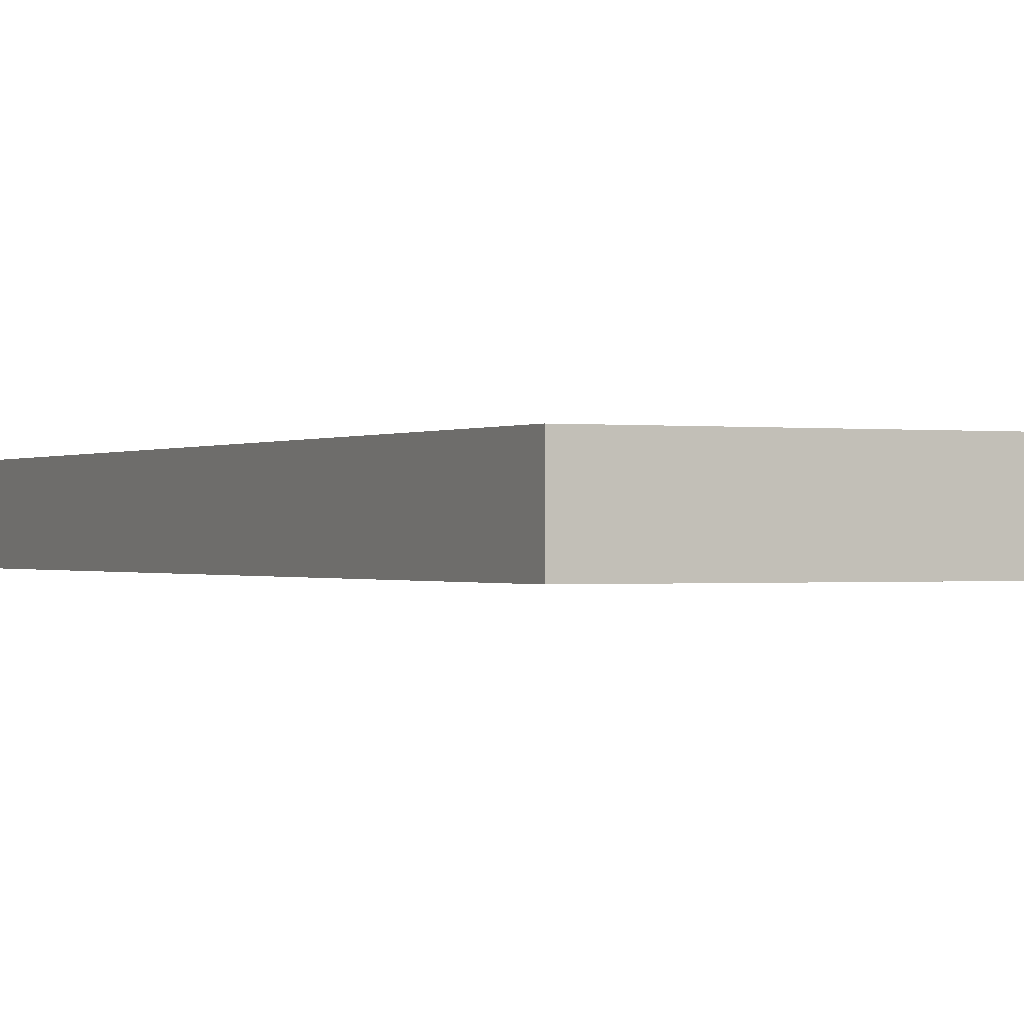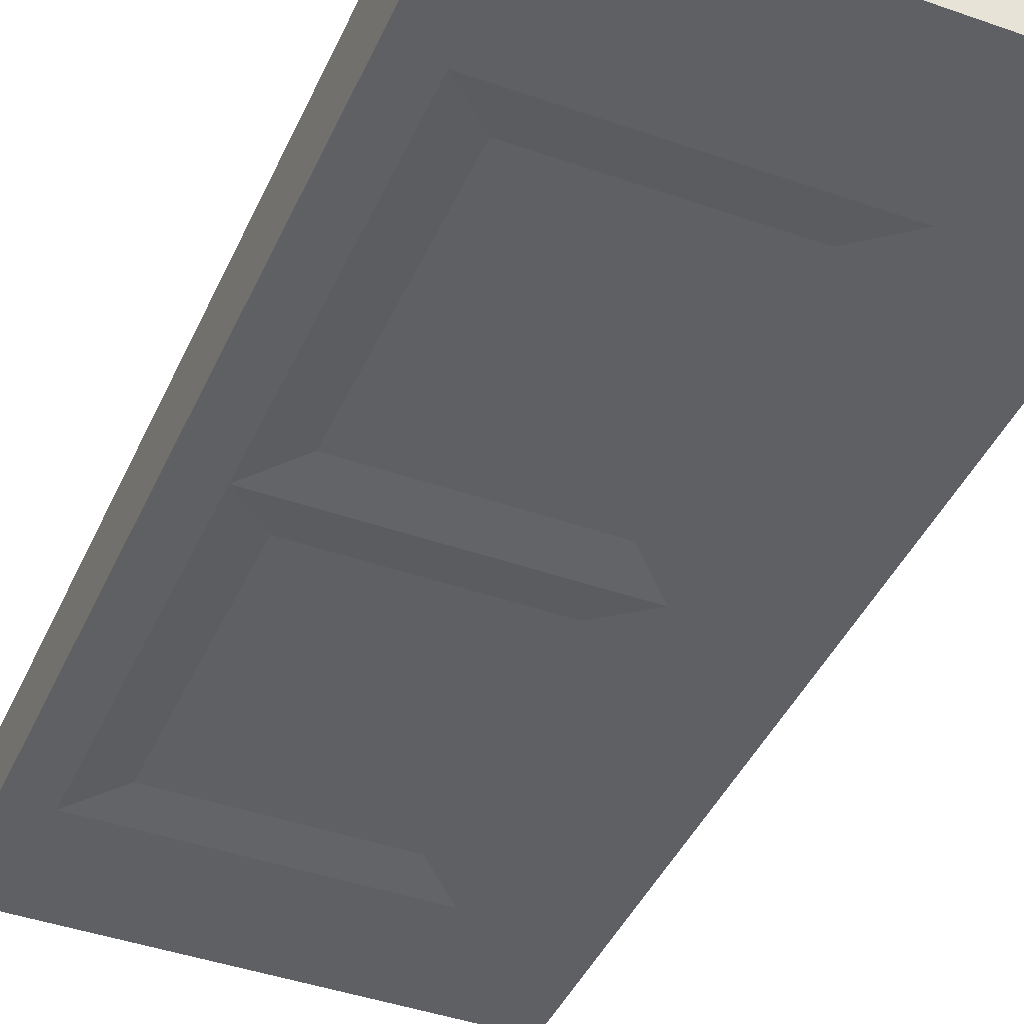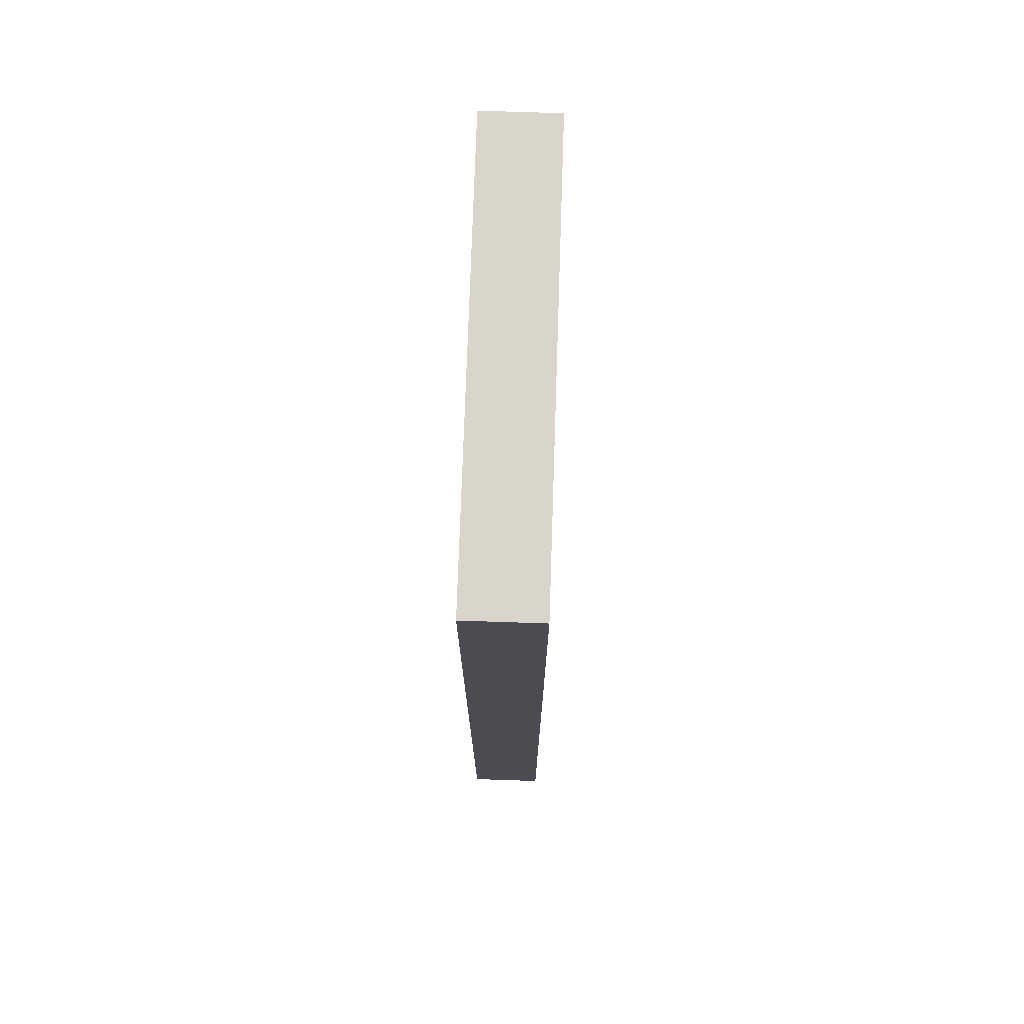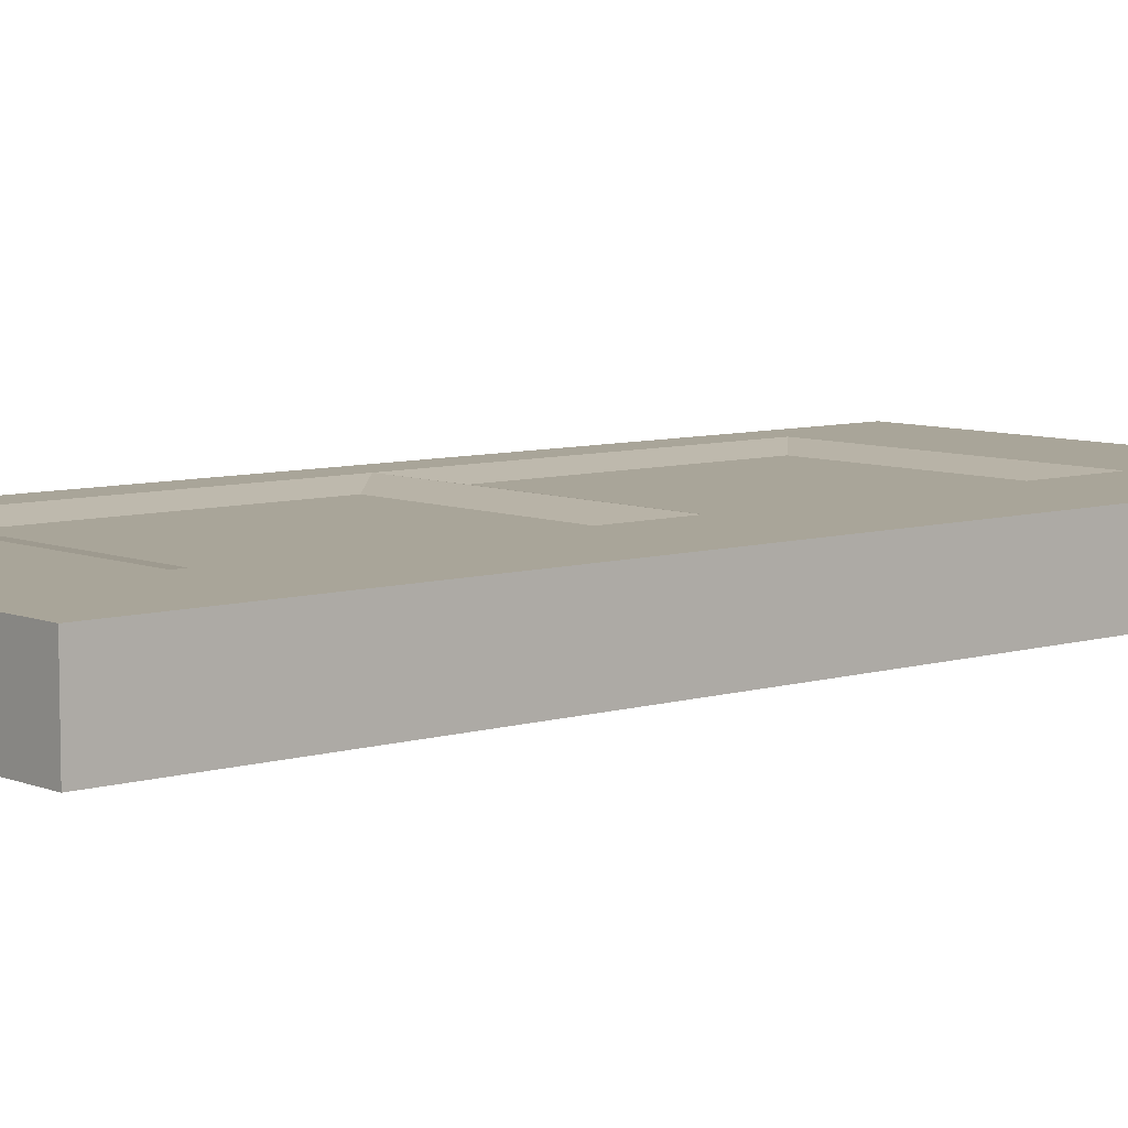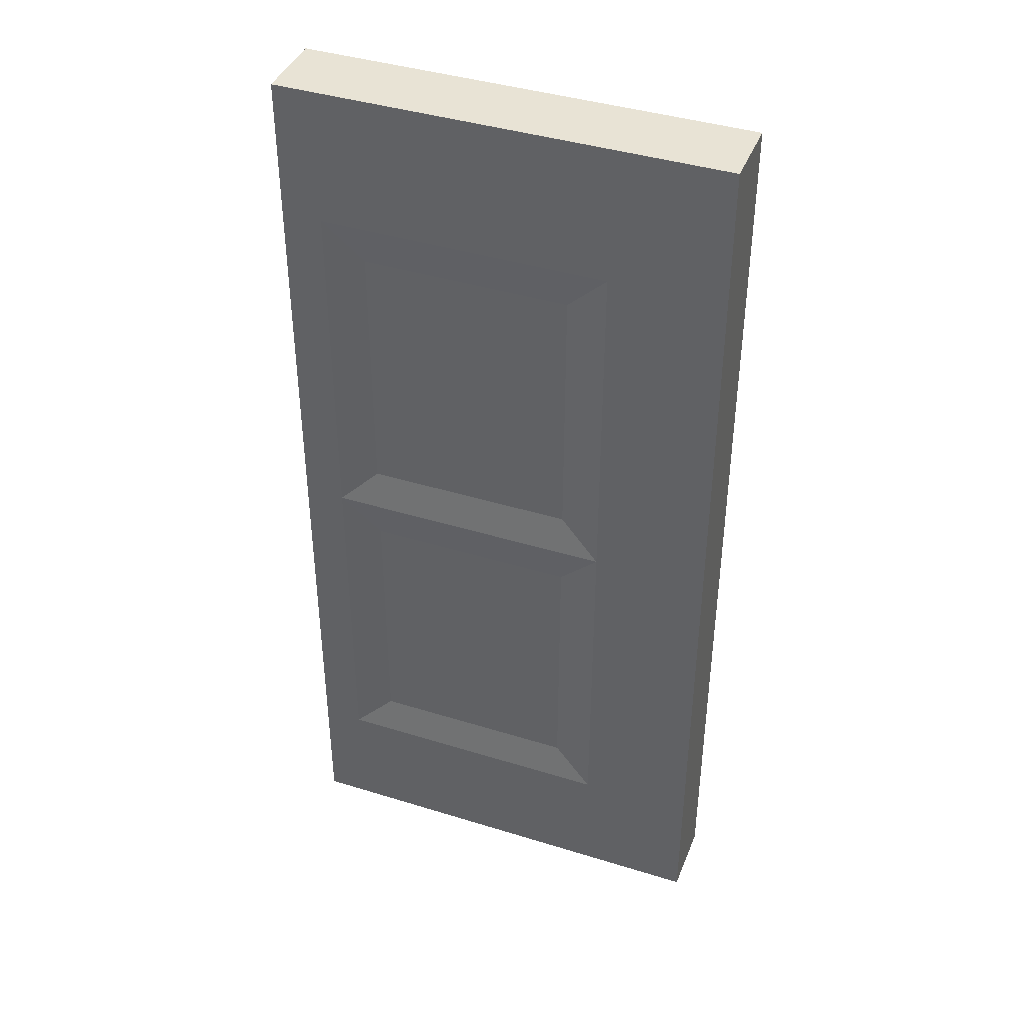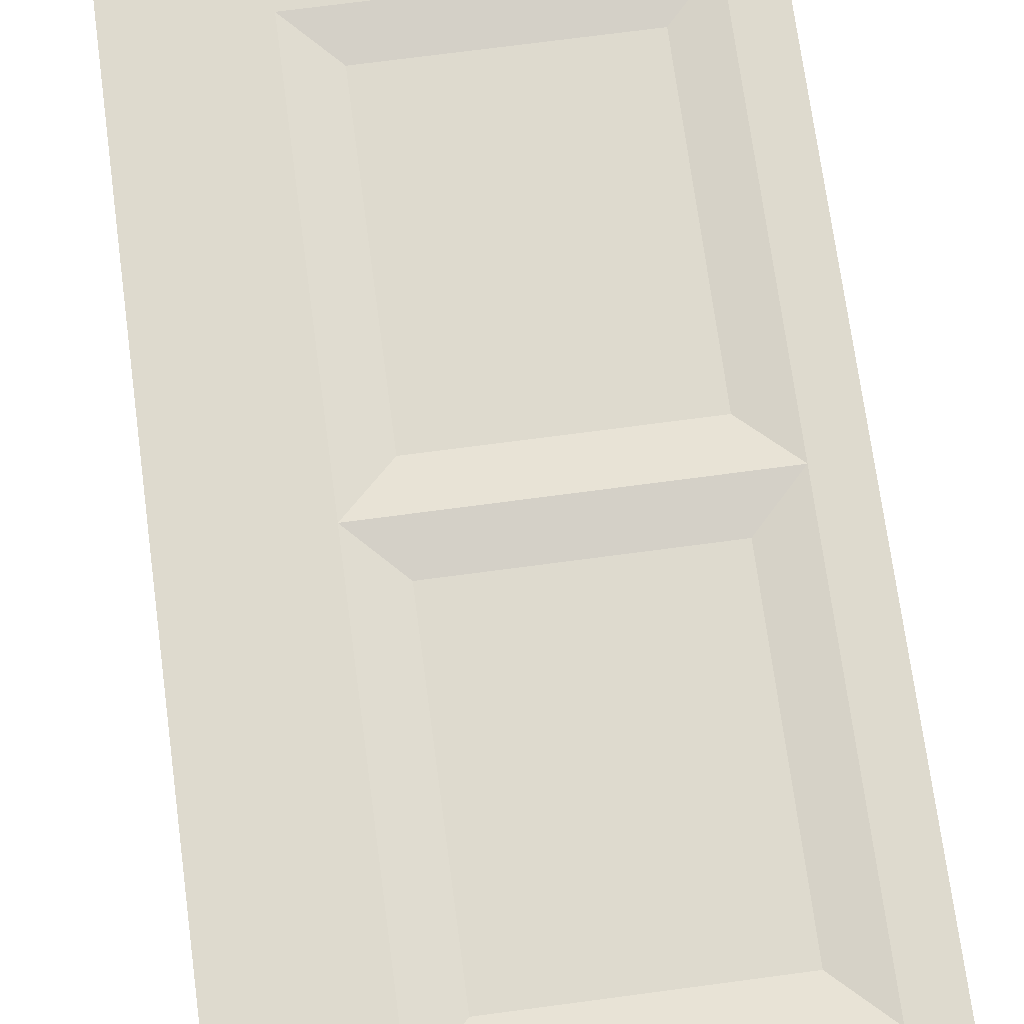
<metadata>
{"format":"obj","ext":"obj","renderer":"f3d","projection":"perspective","resolution":1024,"background":"white","views":[{"elev":-0.4,"azim":153.6,"up":"+Y"},{"elev":-42.3,"azim":-22.9,"up":"+Y"},{"elev":74.7,"azim":-88.1,"up":"+Z"},{"elev":7.4,"azim":49.0,"up":"+Y"},{"elev":41.0,"azim":20.7,"up":"+Z"},{"elev":71.2,"azim":172.4,"up":"+Y"}]}
</metadata>
<code>
v  0 -3.937 0
v  0 3.937 0
v  47.24 3.937 0
v  47.24 -3.937 0
v  0 -3.937 102.4
v  47.24 -3.937 102.4
v  47.24 3.937 102.4
v  0 3.937 102.4
v  35.05 -3.937 4.318
v  35.05 -3.937 13.51
v  4.318 -3.937 13.51
v  4.318 -3.937 4.318
v  47.24 3.937 13.51
v  47.24 -3.937 13.51
v  4.318 3.937 4.318
v  4.318 3.937 13.51
v  35.05 3.937 13.51
v  35.05 3.937 4.318
v  0 -3.937 13.51
v  0 3.937 13.51
v  4.318 -3.937 95.73
v  35.05 -3.937 95.73
v  0 -3.937 87.69
v  4.318 -3.937 87.69
v  35.05 3.937 95.73
v  4.318 3.937 95.73
v  47.24 3.937 87.69
v  35.05 3.937 87.69
v  35.05 -3.937 87.69
v  47.24 -3.937 87.69
v  4.318 3.937 87.69
v  0 3.937 87.69
v  8.636 -3.222 46.28
v  8.636 -3.222 17.83
v  30.73 -3.222 17.83
v  30.73 -3.222 46.28
v  47.24 -3.937 50.6
v  47.24 3.937 50.6
v  30.73 3.222 46.28
v  30.73 3.222 17.83
v  8.636 3.222 17.83
v  8.636 3.222 46.28
v  0 3.937 50.6
v  0 -3.937 50.6
v  35.05 -3.937 50.6
v  4.318 -3.937 50.6
v  4.318 3.937 50.6
v  35.05 3.937 50.6
v  30.73 -3.222 54.92
v  30.73 -3.222 83.38
v  8.636 -3.222 83.38
v  8.636 -3.222 54.92
v  8.636 3.222 54.92
v  8.636 3.222 83.38
v  30.73 3.222 83.38
v  30.73 3.222 54.92
g SM_Door_Basic_E
f 1 2 3 4
f 5 6 7 8
f 9 10 11 12
f 3 13 14 4
f 15 16 17 18
f 1 19 20 2
f 1 4 9 12
f 14 10 9 4
f 6 5 21 22
f 23 24 21 5
f 3 2 15 18
f 20 16 15 2
f 8 7 25 26
f 27 28 25 7
f 22 21 24 29
f 7 6 30 27
f 26 25 28 31
f 5 8 32 23
f 30 6 22 29
f 19 1 12 11
f 32 8 26 31
f 13 3 18 17
f 33 34 35 36
f 37 14 13 38
f 39 40 41 42
f 43 20 19 44
f 45 10 14 37
f 46 24 23 44
f 47 16 20 43
f 48 28 27 38
f 49 50 51 52
f 38 27 30 37
f 53 54 55 56
f 44 23 32 43
f 37 30 29 45
f 44 19 11 46
f 43 32 31 47
f 38 13 17 48
f 10 45 36 35
f 45 46 33 36
f 46 11 34 33
f 11 10 35 34
f 16 47 42 41
f 47 48 39 42
f 48 17 40 39
f 17 16 41 40
f 24 46 52 51
f 46 45 49 52
f 45 29 50 49
f 29 24 51 50
f 28 48 56 55
f 48 47 53 56
f 47 31 54 53
f 31 28 55 54

</code>
